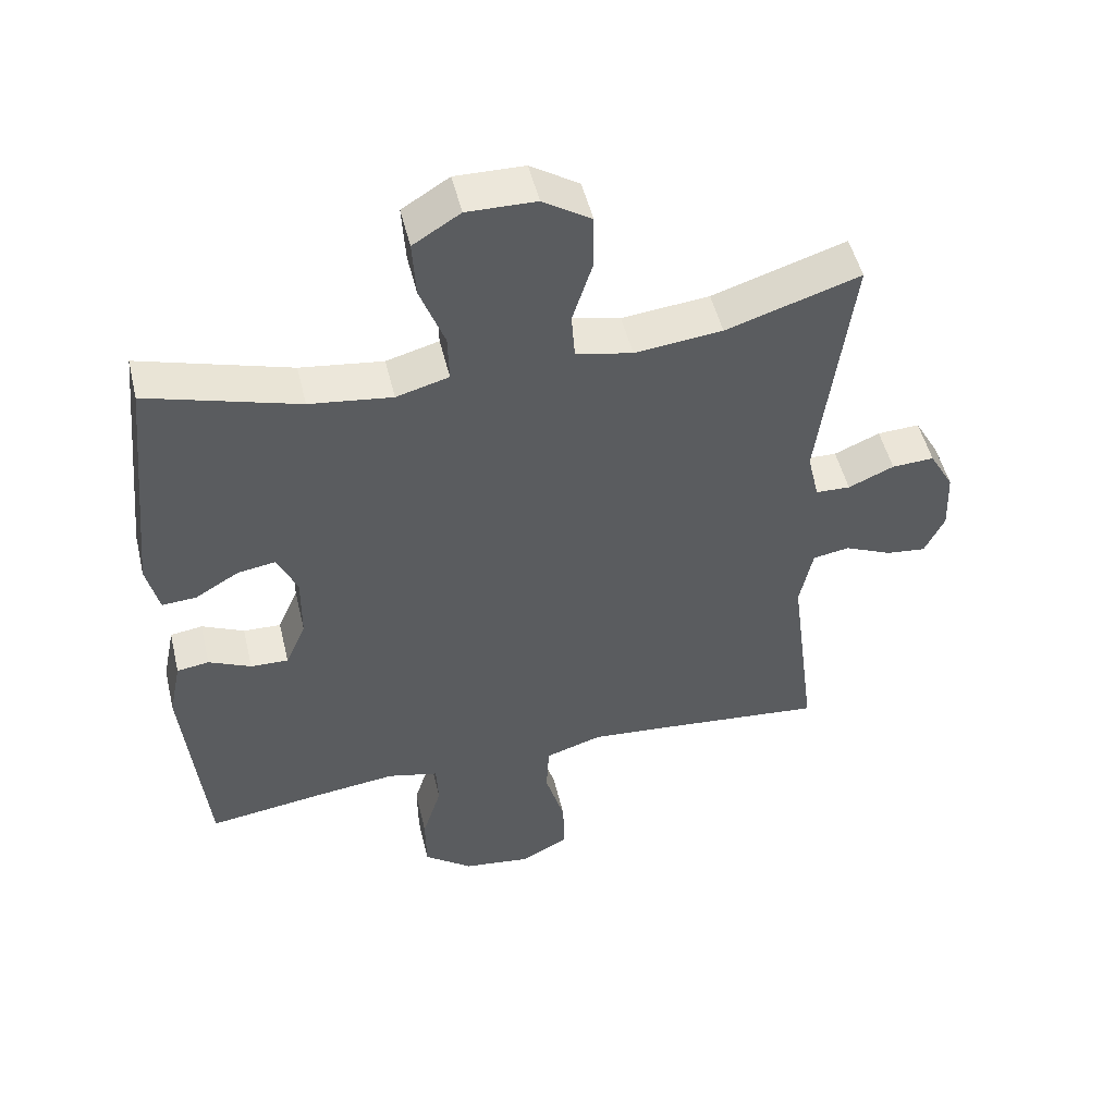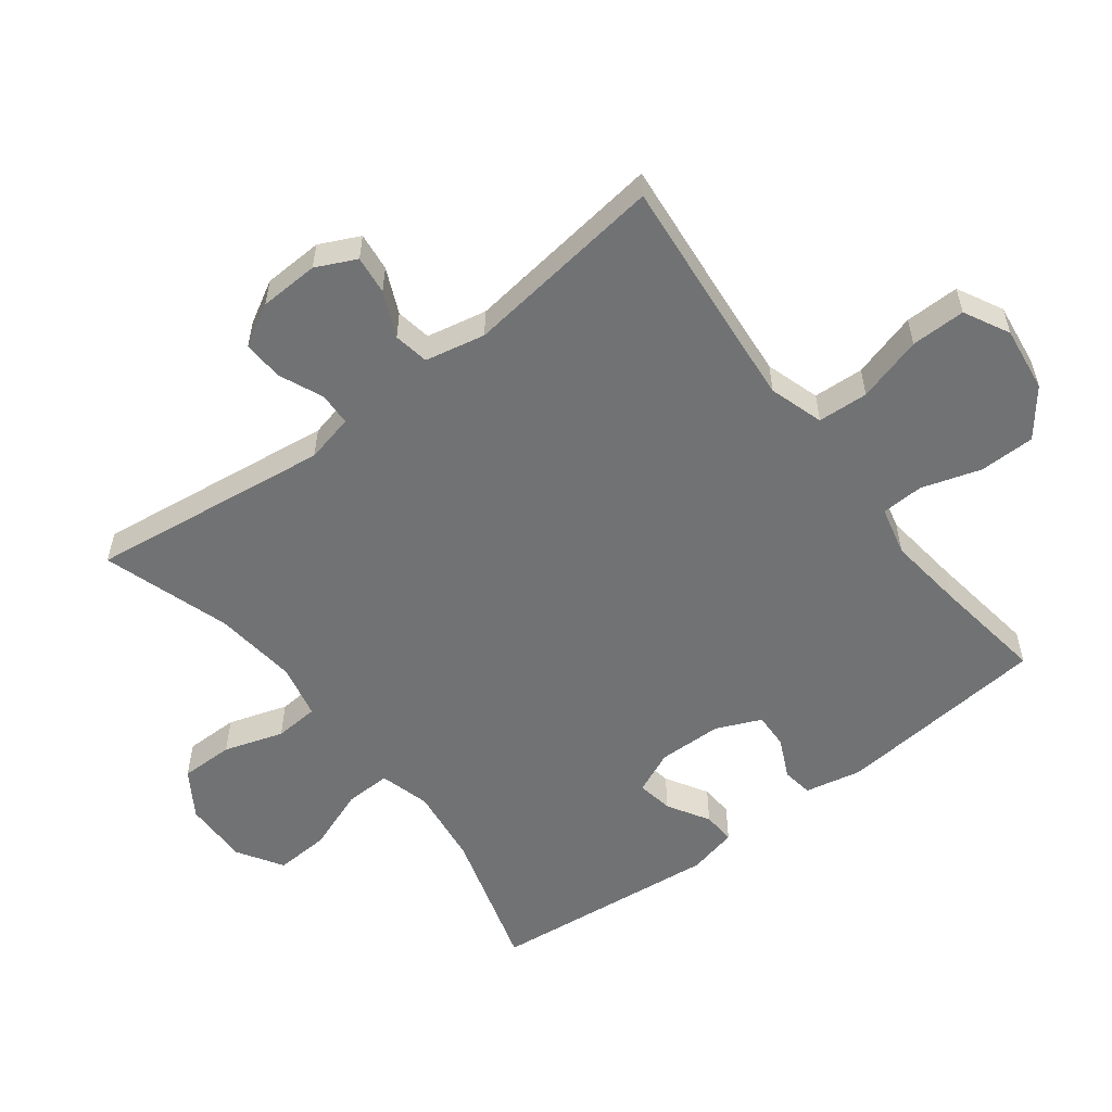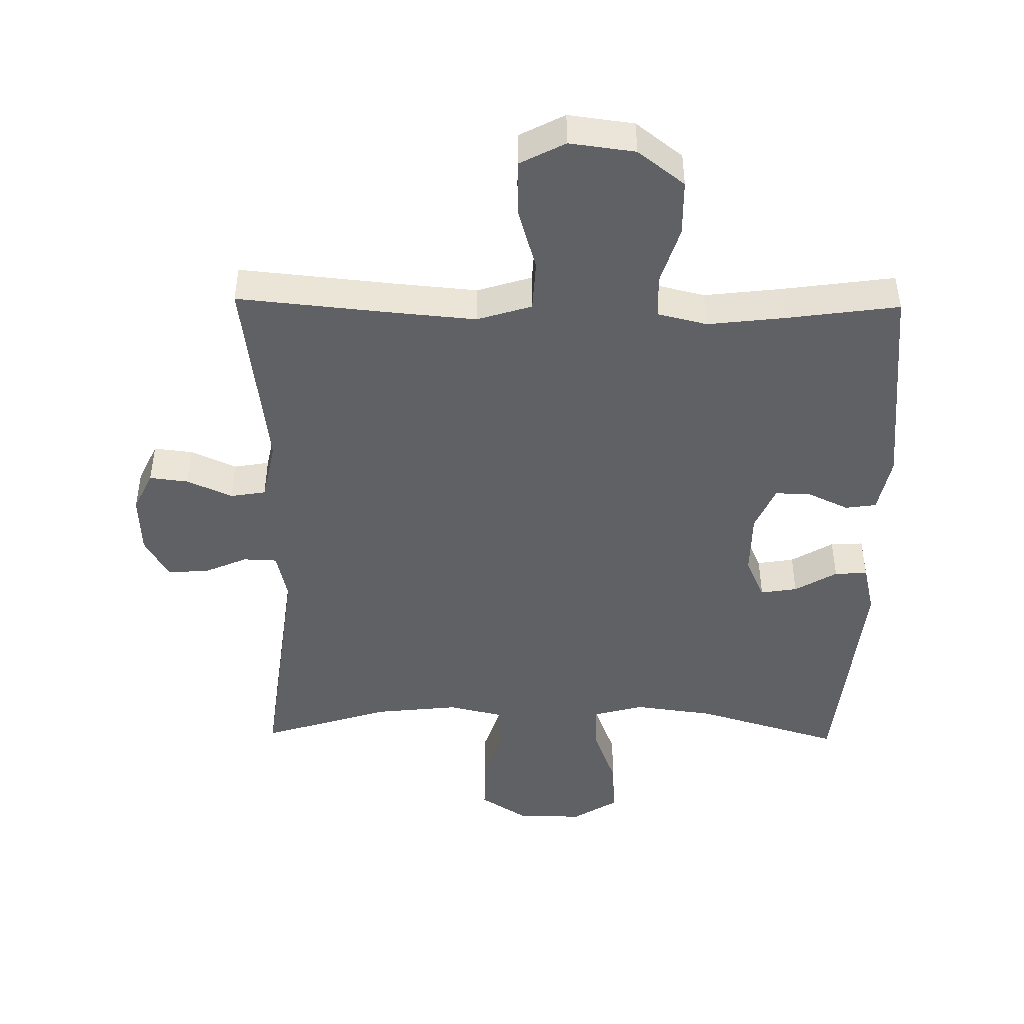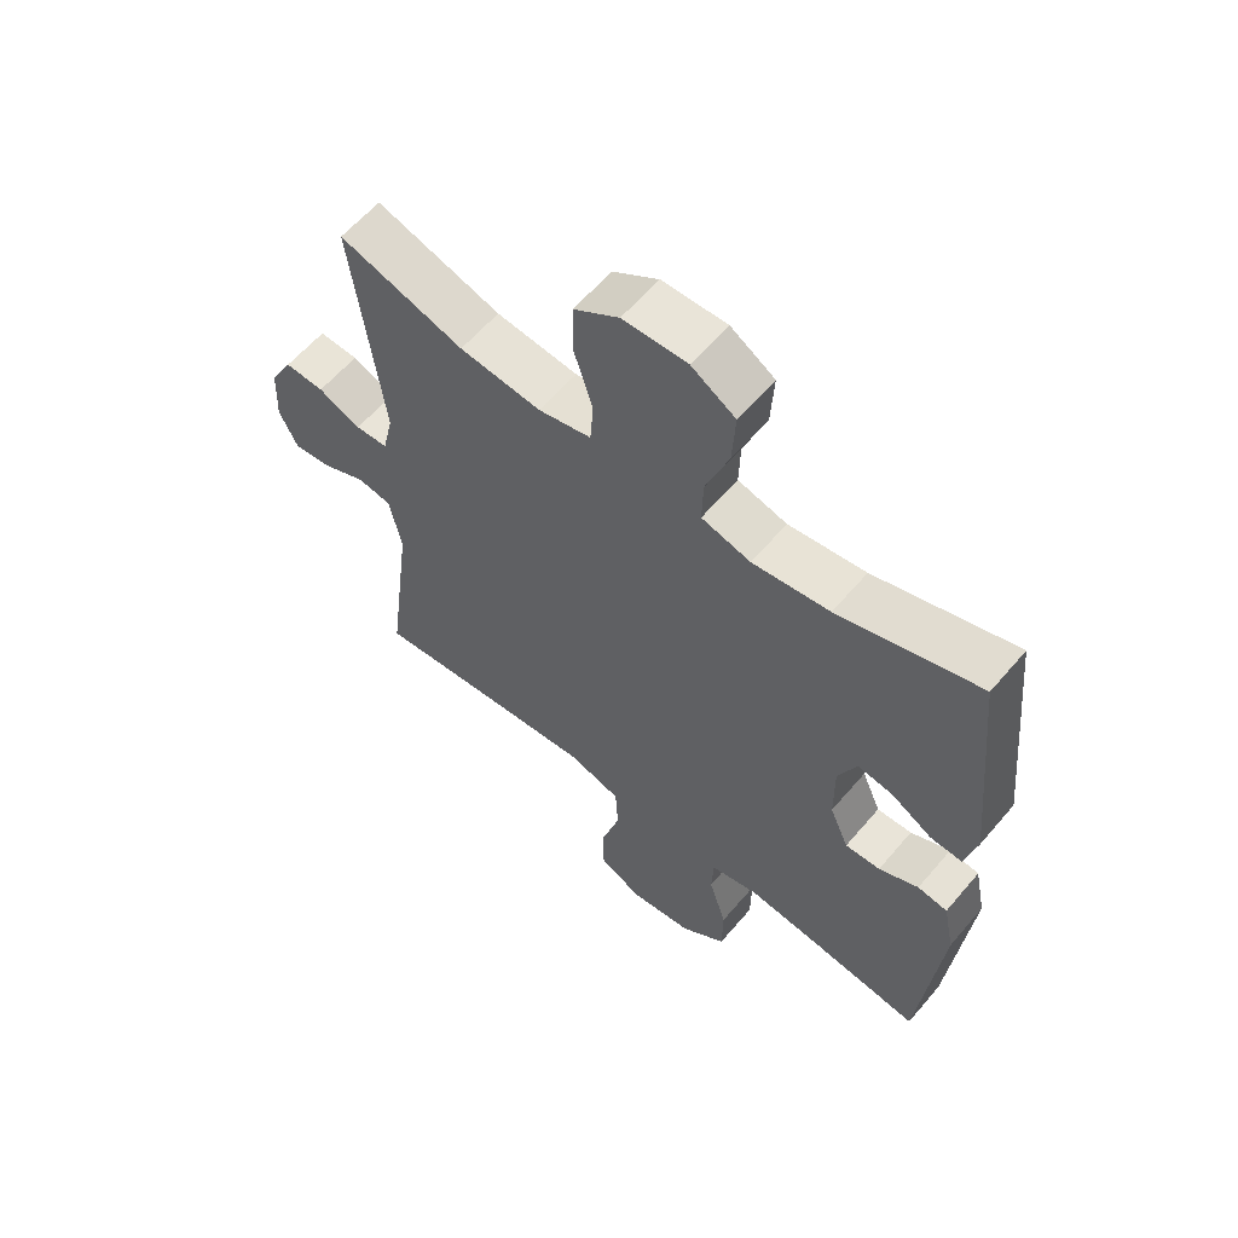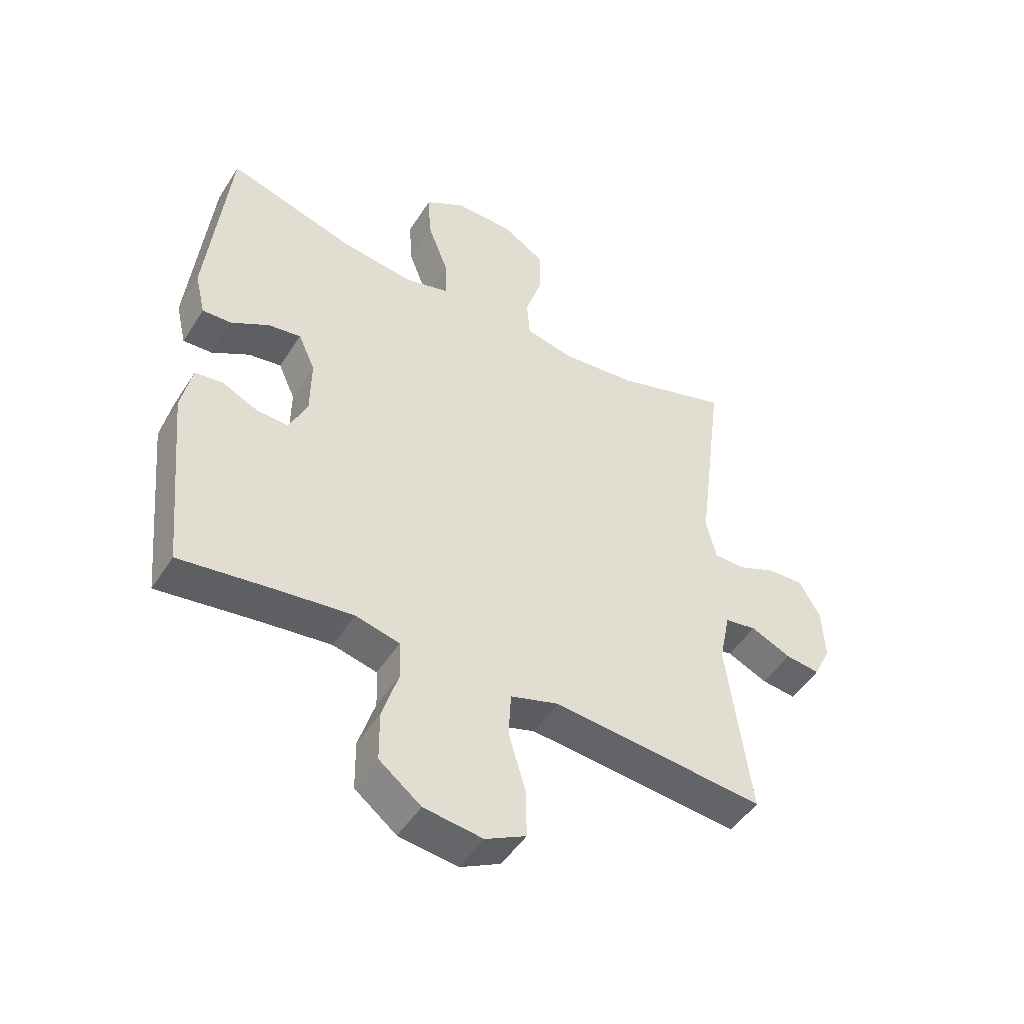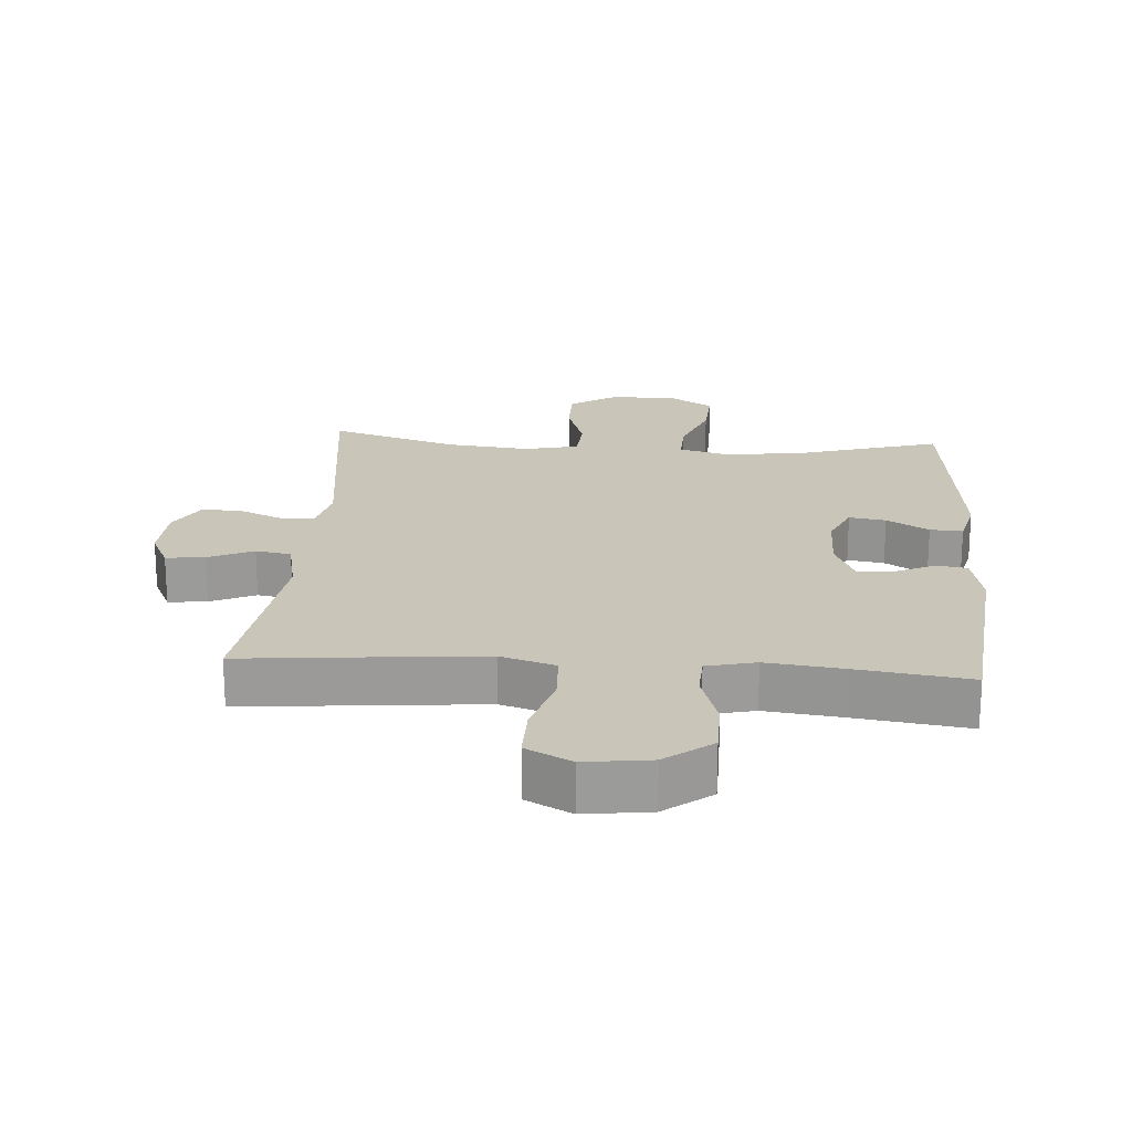
<metadata>
{"format":"obj","ext":"obj","renderer":"f3d","projection":"perspective","resolution":1024,"background":"white","views":[{"elev":50.2,"azim":-13.4,"up":"+Z"},{"elev":-55.5,"azim":127.3,"up":"+Y"},{"elev":-45.9,"azim":179.1,"up":"+Y"},{"elev":60.1,"azim":-139.9,"up":"+Z"},{"elev":-48.8,"azim":-31.2,"up":"+Z"},{"elev":20.7,"azim":-175.9,"up":"+Y"}]}
</metadata>
<code>
v 0.5 0.07 0.5
v 0.453 0.07 0.131
v 0.47 0.07 0.057
v 0.521 0.07 0.055
v 0.588 0.07 0.084
v 0.65 0.07 0.087
v 0.686 0.07 0.023
v 0.69 0.07 -0.068
v 0.661 0.07 -0.129
v 0.602 0.07 -0.122
v 0.533 0.07 -0.091
v 0.479 0.07 -0.1
v 0.46 0.07 -0.192
v 0.5 0.07 -0.5
v 0.263 0.07 -0.477
v 0.137 0.07 -0.466
v 0.054 0.07 -0.492
v 0.05 0.07 -0.569
v 0.079 0.07 -0.669
v 0.08 0.07 -0.752
v 0.011 0.07 -0.788
v -0.089 0.07 -0.775
v -0.16 0.07 -0.72
v -0.161 0.07 -0.635
v -0.133 0.07 -0.545
v -0.136 0.07 -0.48
v -0.211 0.07 -0.462
v -0.329 0.07 -0.476
v -0.5 0.07 -0.5
v -0.532 0.07 -0.174
v -0.514 0.07 -0.087
v -0.467 0.07 -0.08
v -0.405 0.07 -0.109
v -0.35 0.07 -0.111
v -0.32 0.07 -0.042
v -0.319 0.07 0.056
v -0.348 0.07 0.121
v -0.404 0.07 0.112
v -0.468 0.07 0.074
v -0.518 0.07 0.071
v -0.536 0.07 0.147
v -0.5 0.07 0.5
v -0.279 0.07 0.434
v -0.158 0.07 0.418
v -0.081 0.07 0.439
v -0.083 0.07 0.509
v -0.119 0.07 0.605
v -0.124 0.07 0.689
v -0.055 0.07 0.732
v 0.046 0.07 0.73
v 0.117 0.07 0.684
v 0.117 0.07 0.602
v 0.088 0.07 0.511
v 0.093 0.07 0.443
v 0.176 0.07 0.424
v 0.304 0.07 0.438
v 0.5 0 0.5
v 0.453 0 0.131
v 0.47 0 0.057
v 0.521 0 0.055
v 0.588 0 0.084
v 0.65 0 0.087
v 0.686 0 0.023
v 0.69 0 -0.068
v 0.661 0 -0.129
v 0.602 0 -0.122
v 0.533 0 -0.091
v 0.479 0 -0.1
v 0.46 0 -0.192
v 0.5 0 -0.5
v 0.263 0 -0.477
v 0.137 0 -0.466
v 0.054 0 -0.492
v 0.05 0 -0.569
v 0.079 0 -0.669
v 0.08 0 -0.752
v 0.011 0 -0.788
v -0.089 0 -0.775
v -0.16 0 -0.72
v -0.161 0 -0.635
v -0.133 0 -0.545
v -0.136 0 -0.48
v -0.211 0 -0.462
v -0.329 0 -0.476
v -0.5 0 -0.5
v -0.532 0 -0.174
v -0.514 0 -0.087
v -0.467 0 -0.08
v -0.405 0 -0.109
v -0.35 0 -0.111
v -0.32 0 -0.042
v -0.319 0 0.056
v -0.348 0 0.121
v -0.404 0 0.112
v -0.468 0 0.074
v -0.518 0 0.071
v -0.536 0 0.147
v -0.5 0 0.5
v -0.279 0 0.434
v -0.158 0 0.418
v -0.081 0 0.439
v -0.083 0 0.509
v -0.119 0 0.605
v -0.124 0 0.689
v -0.055 0 0.732
v 0.046 0 0.73
v 0.117 0 0.684
v 0.117 0 0.602
v 0.088 0 0.511
v 0.093 0 0.443
v 0.176 0 0.424
v 0.304 0 0.438
f 50 51 52 53
f 50 53 54
f 49 50 54
f 46 47 48 49
f 45 46 49 54
f 44 45 54 55
f 40 41 42 43
f 38 39 40 43
f 37 38 43 44
f 36 37 44 55
f 30 31 32 33
f 28 29 30 33
f 27 28 33 34
f 26 27 34 35
f 22 23 24 25
f 22 25 26
f 21 22 26
f 18 19 20 21
f 17 18 21 26
f 16 17 26 35
f 13 14 15
f 12 13 15 16
f 8 9 10 11
f 6 7 8 11
f 4 5 6 11
f 3 4 11 12
f 2 3 12 16
f 56 1 2 16
f 36 55 56
f 16 35 36 56
f 109 108 107 106
f 110 109 106
f 110 106 105
f 105 104 103 102
f 110 105 102 101
f 111 110 101 100
f 99 98 97 96
f 99 96 95 94
f 100 99 94 93
f 111 100 93 92
f 89 88 87 86
f 89 86 85 84
f 90 89 84 83
f 91 90 83 82
f 81 80 79 78
f 82 81 78
f 82 78 77
f 77 76 75 74
f 82 77 74 73
f 91 82 73 72
f 71 70 69
f 72 71 69 68
f 67 66 65 64
f 67 64 63 62
f 67 62 61 60
f 68 67 60 59
f 72 68 59 58
f 72 58 57 112
f 112 111 92
f 112 92 91 72
f 1 57 58 2
f 2 58 59 3
f 3 59 60 4
f 4 60 61 5
f 5 61 62 6
f 6 62 63 7
f 7 63 64 8
f 8 64 65 9
f 9 65 66 10
f 10 66 67 11
f 11 67 68 12
f 12 68 69 13
f 13 69 70 14
f 14 70 71 15
f 15 71 72 16
f 16 72 73 17
f 17 73 74 18
f 18 74 75 19
f 19 75 76 20
f 20 76 77 21
f 21 77 78 22
f 22 78 79 23
f 23 79 80 24
f 24 80 81 25
f 25 81 82 26
f 26 82 83 27
f 27 83 84 28
f 28 84 85 29
f 29 85 86 30
f 30 86 87 31
f 31 87 88 32
f 32 88 89 33
f 33 89 90 34
f 34 90 91 35
f 35 91 92 36
f 36 92 93 37
f 37 93 94 38
f 38 94 95 39
f 39 95 96 40
f 40 96 97 41
f 41 97 98 42
f 42 98 99 43
f 43 99 100 44
f 44 100 101 45
f 45 101 102 46
f 46 102 103 47
f 47 103 104 48
f 48 104 105 49
f 49 105 106 50
f 50 106 107 51
f 51 107 108 52
f 52 108 109 53
f 53 109 110 54
f 54 110 111 55
f 55 111 112 56
f 56 112 57 1

</code>
